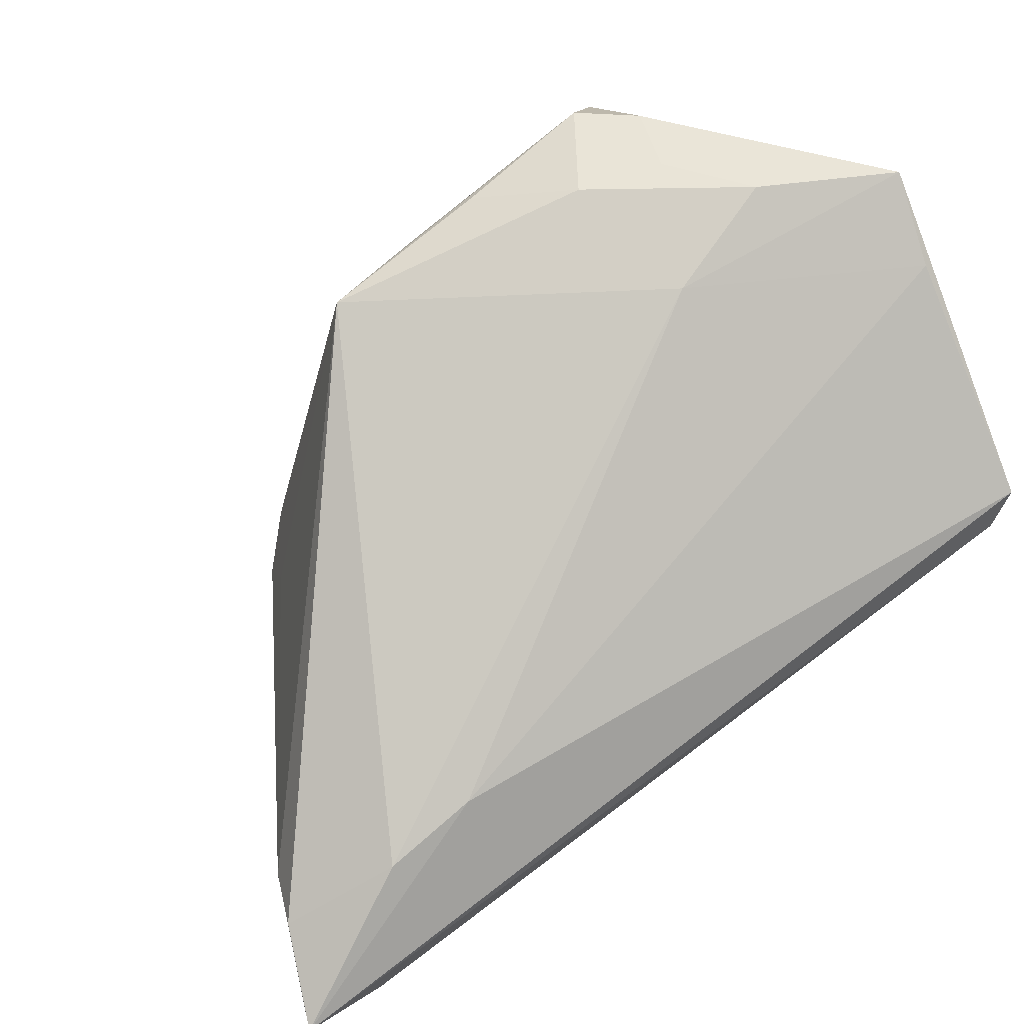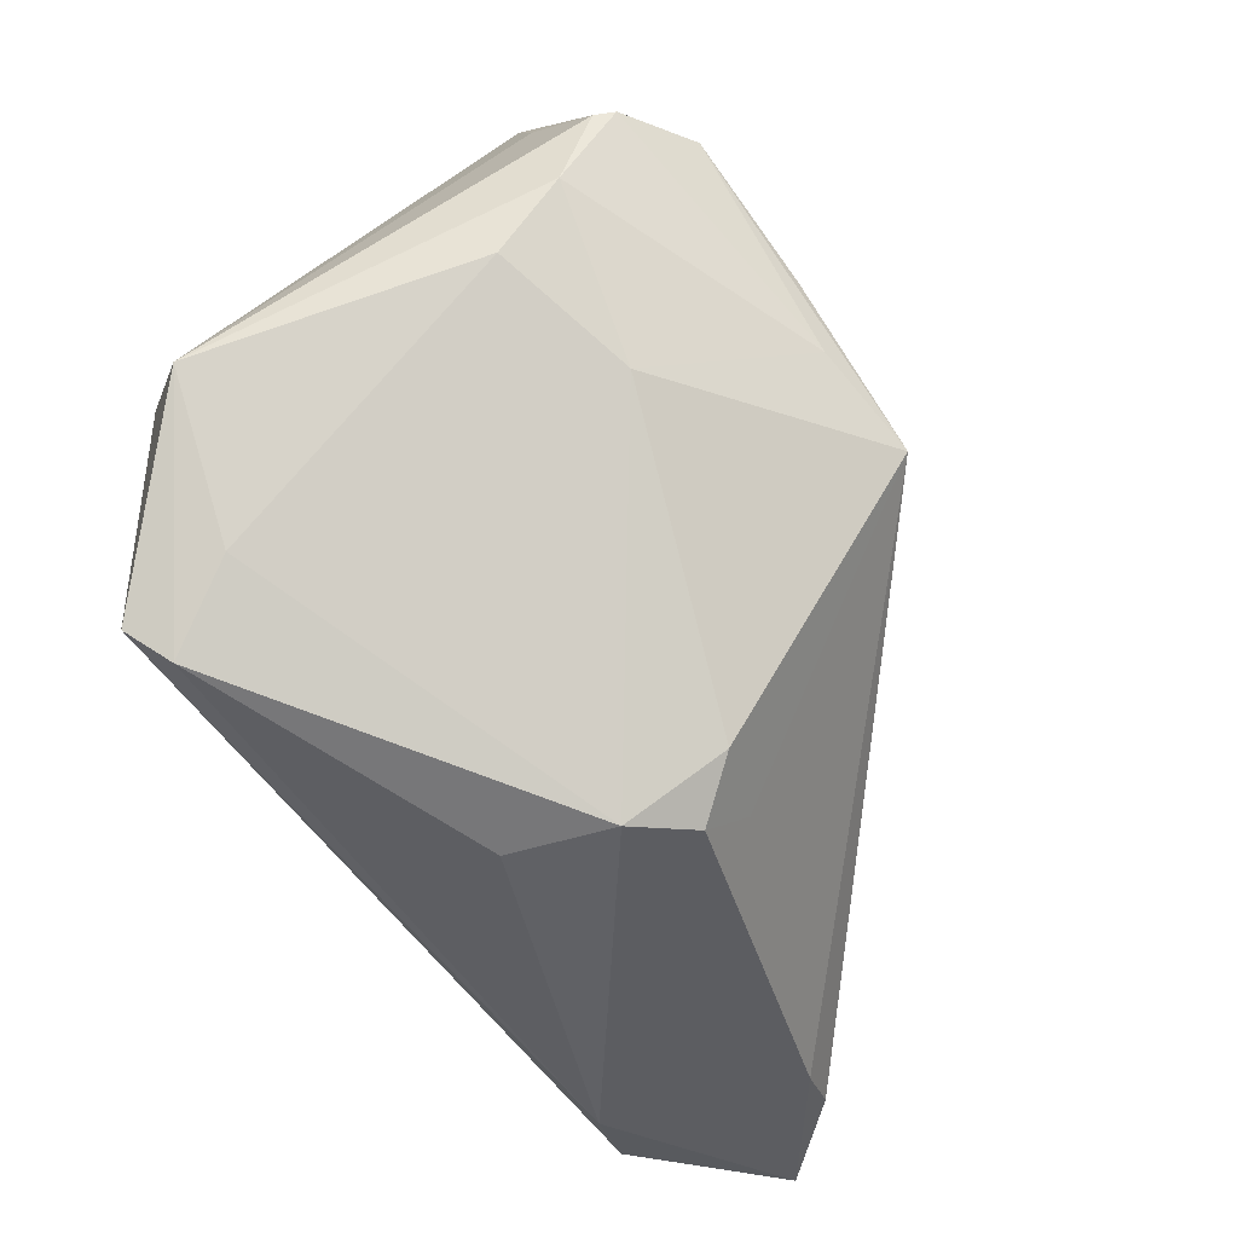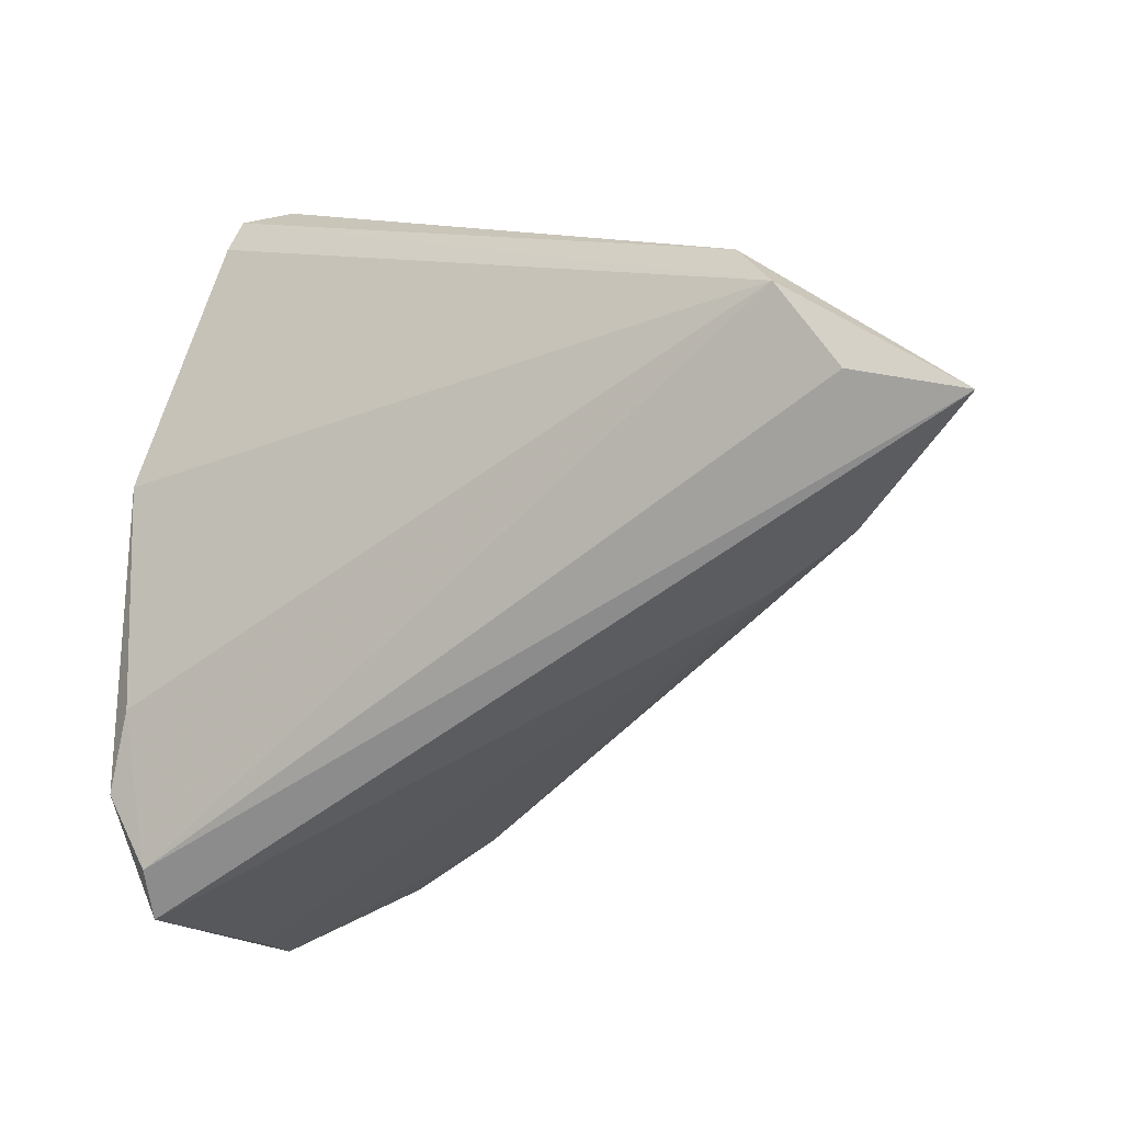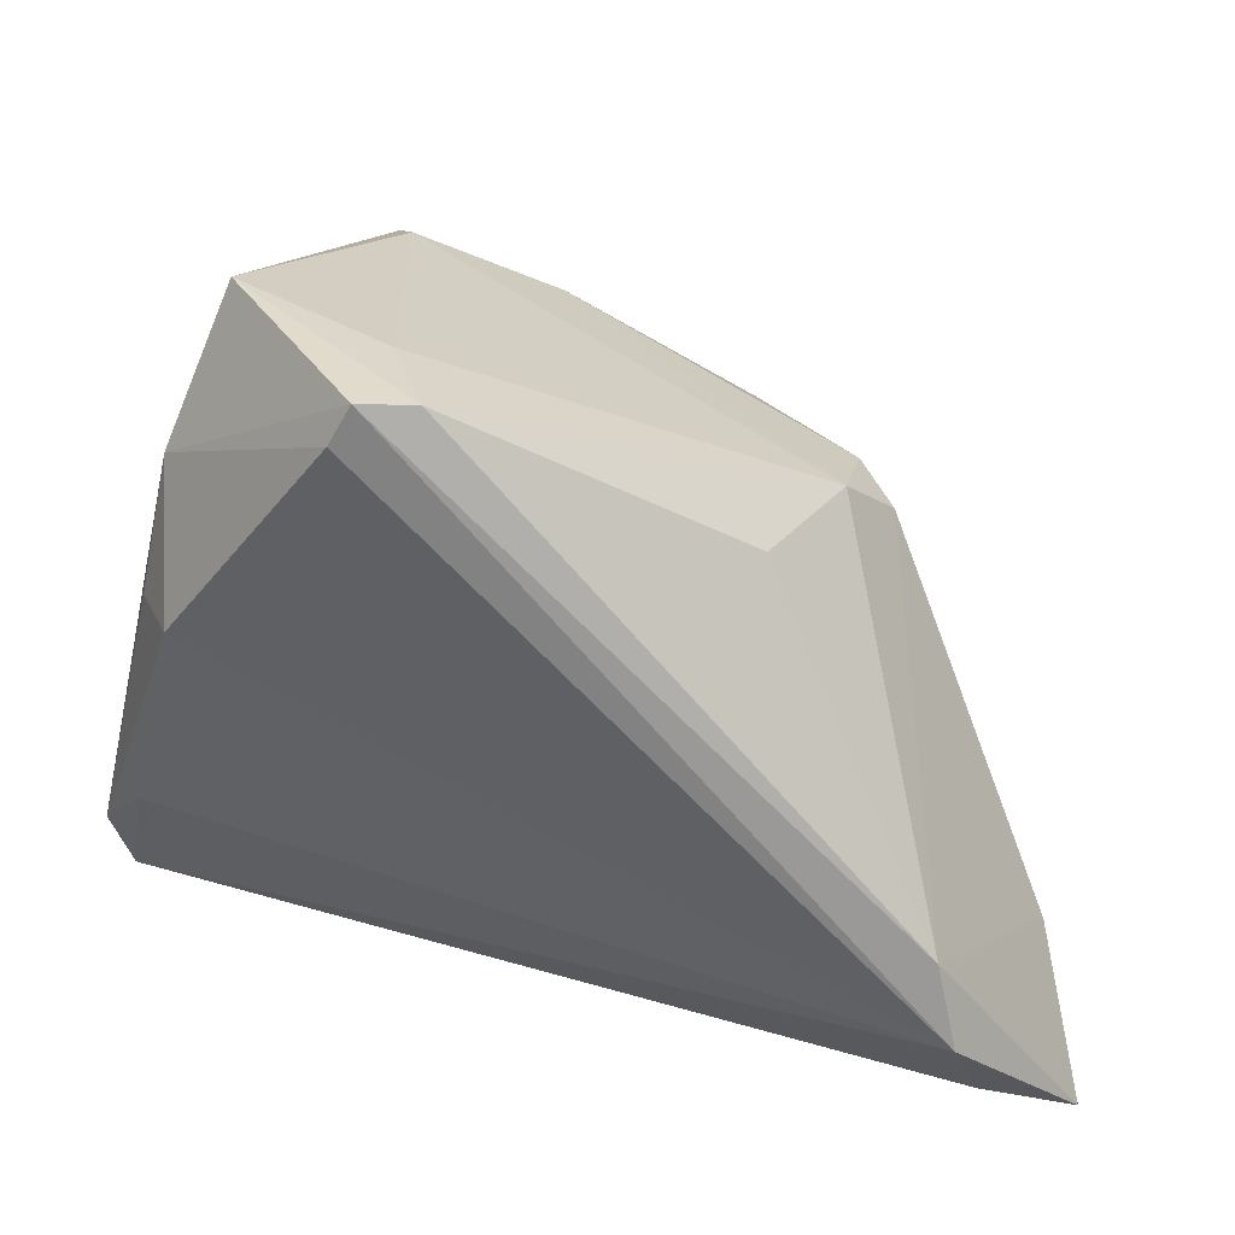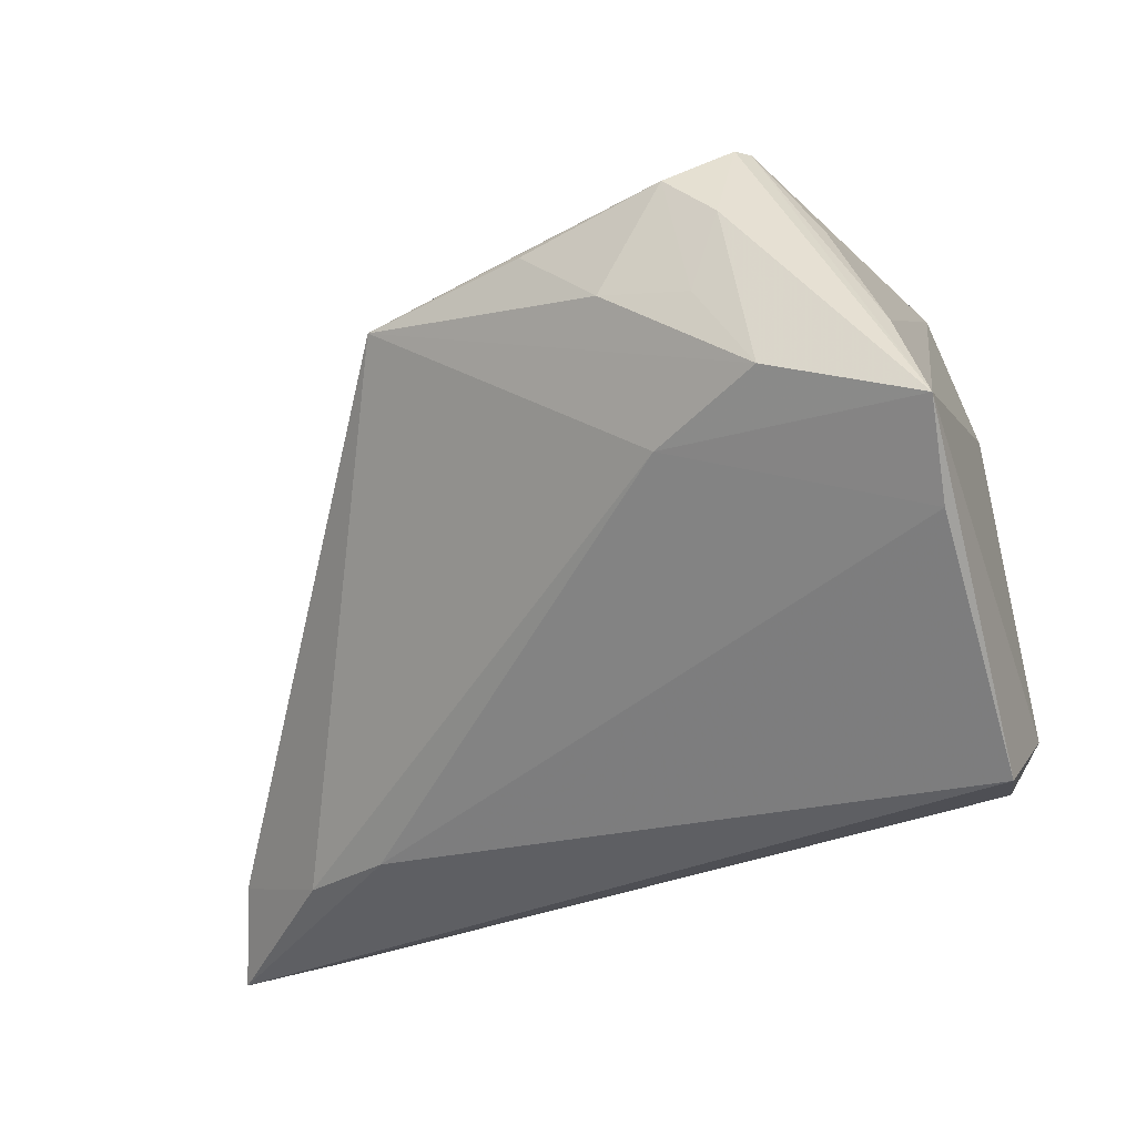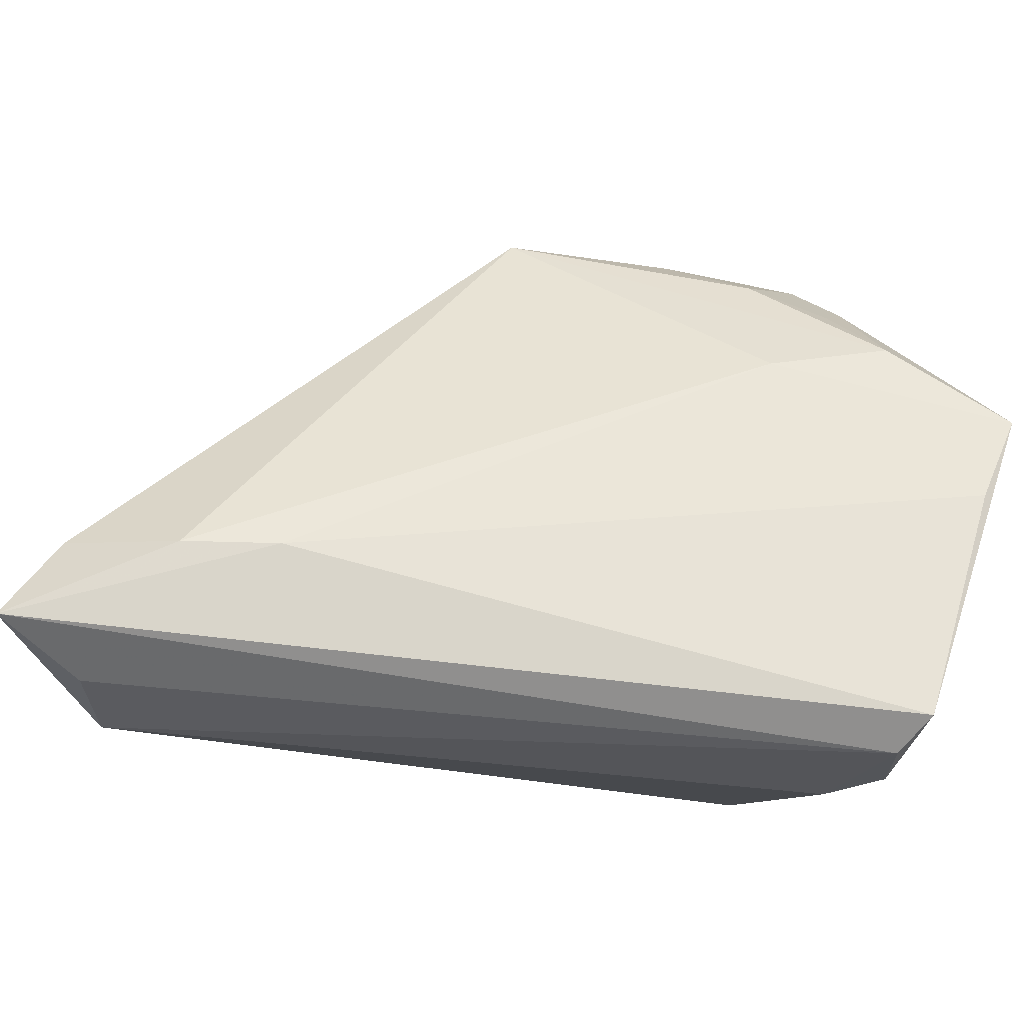
<metadata>
{"format":"obj","ext":"obj","renderer":"f3d","projection":"perspective","resolution":1024,"background":"white","views":[{"elev":46.2,"azim":147.5,"up":"+Y"},{"elev":72.1,"azim":41.7,"up":"+Z"},{"elev":-57.0,"azim":19.2,"up":"+Z"},{"elev":-69.1,"azim":-7.0,"up":"+Y"},{"elev":-27.6,"azim":-161.3,"up":"+Z"},{"elev":-76.0,"azim":154.4,"up":"+Z"}]}
</metadata>
<code>
v 0.05481 -0.02956 -0.03866
v 0.02291 -0.008767 0.02447
v -0.006705 0.03718 0.02035
v -0.05326 0.007912 -0.03866
v 0.03859 -0.01342 -0.03284
v 0.05158 -0.02136 -0.02833
v -0.04891 -0.02051 0.02
v -0.02811 0.04167 0.008351
v -0.05205 0.03228 -0.01763
v -0.05312 0.04136 -0.009165
v 0.02029 -0.02239 0.02551
v -0.03139 0.04198 0.01795
v -0.0214 0.03441 -0.006422
v -0.03337 0.03321 0.03113
v -0.02493 0.04136 0.02389
v 0.02723 -0.00841 -0.03257
v -0.04854 0.03668 0.003426
v -0.05033 -0.01857 0.003563
v 0.001258 0.03201 0.02244
v -0.02952 0.02369 0.03538
v -0.03106 -0.04127 0.0293
v 0.01235 -0.03213 0.02085
v -0.01699 0.04054 0.01082
v -0.05194 0.001337 -0.03758
v -0.01005 0.01312 0.03329
v 0.01468 0.03054 0.01866
v -0.02759 0.01214 0.03804
v -0.02624 -0.02962 0.03641
v -0.0351 0.04218 -0.002566
v -0.02261 -0.0412 0.03441
v -0.04366 -0.01891 0.03866
v -0.04108 0.03147 0.02001
v 0.04893 -0.02185 -0.02065
v -0.03199 0.03554 0.03036
v 0.04253 -0.0344 -0.03515
v -0.02907 -0.04218 0.03403
v 0.02638 -0.01638 0.02183
v 0.02806 -0.01081 0.0153
v 0.03793 -0.04218 -0.02682
v -0.04696 -0.02614 0.002607
v 0.03458 -0.04218 -0.01713
v -0.05049 -0.01143 -0.02328
v -0.05481 -0.004498 -0.02931
f 1 24 4
f 35 24 1
f 1 39 35
f 35 39 24
f 5 13 26
f 19 15 34
f 26 15 19
f 29 13 10
f 26 13 29
f 10 31 17
f 31 32 17
f 14 32 31
f 14 17 32
f 14 34 10
f 10 17 14
f 36 31 7
f 7 31 10
f 24 39 42
f 39 40 42
f 41 39 1
f 41 37 11
f 11 22 41
f 36 39 41
f 13 5 16
f 1 4 16
f 16 5 1
f 26 19 25
f 12 29 10
f 10 34 12
f 34 15 12
f 26 29 23
f 36 7 21
f 21 7 40
f 21 39 36
f 21 40 39
f 40 7 18
f 43 4 24
f 24 42 43
f 10 4 43
f 43 42 40
f 40 18 43
f 43 7 10
f 43 18 7
f 11 28 30
f 30 22 11
f 30 31 36
f 30 28 31
f 36 41 30
f 30 41 22
f 33 41 1
f 37 41 33
f 10 13 9
f 13 16 9
f 9 4 10
f 9 16 4
f 11 37 2
f 2 25 11
f 26 25 2
f 20 19 34
f 20 25 19
f 34 14 20
f 20 14 31
f 31 28 27
f 27 20 31
f 25 20 27
f 27 28 11
f 11 25 27
f 3 15 26
f 26 23 3
f 3 23 15
f 29 12 8
f 8 23 29
f 8 12 15
f 15 23 8
f 6 33 1
f 26 33 6
f 1 5 6
f 6 5 26
f 38 33 26
f 37 33 38
f 26 2 38
f 38 2 37

</code>
